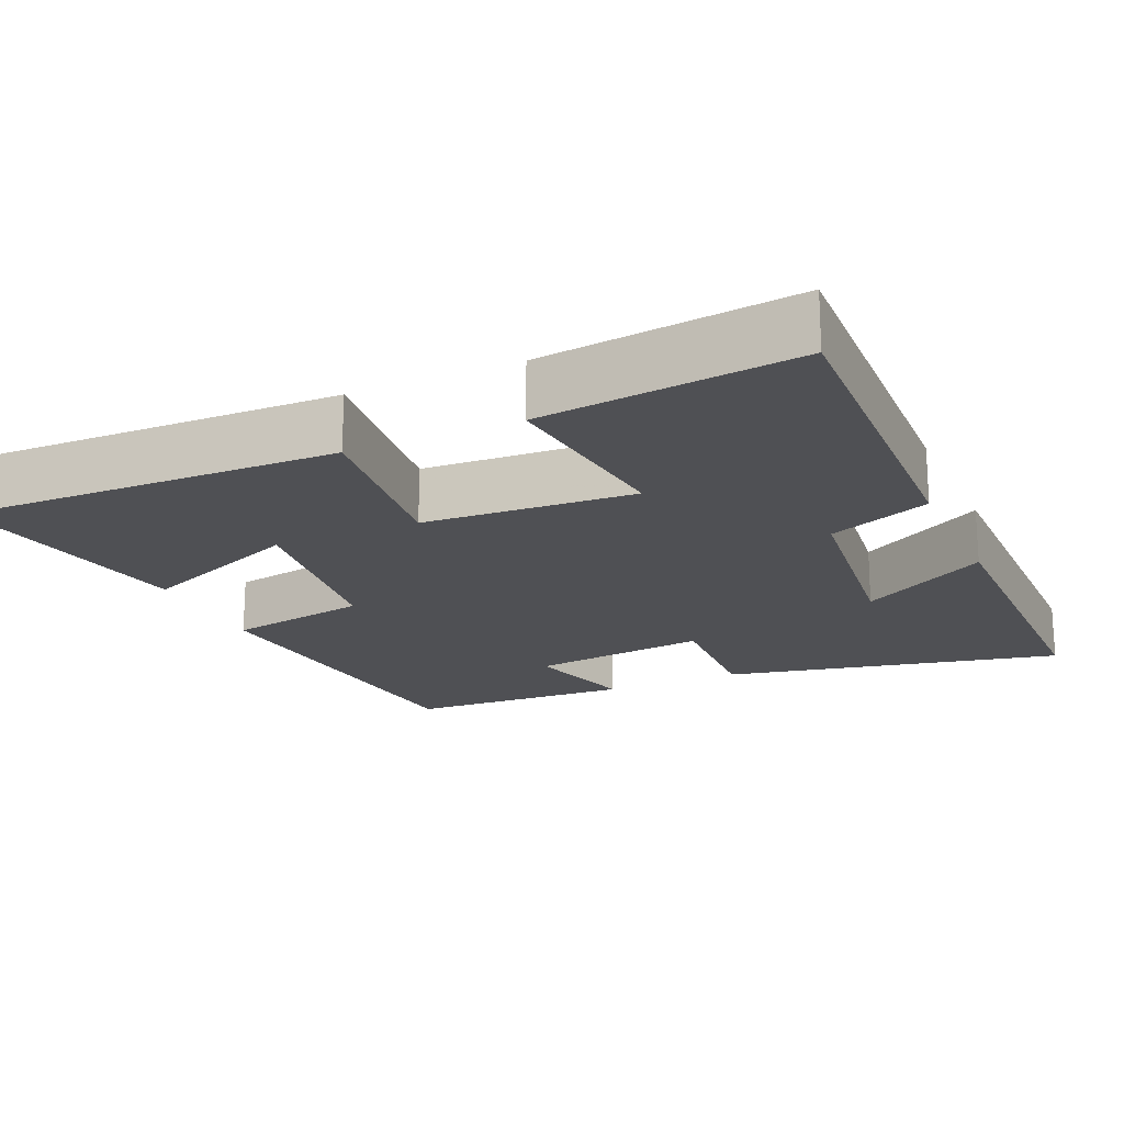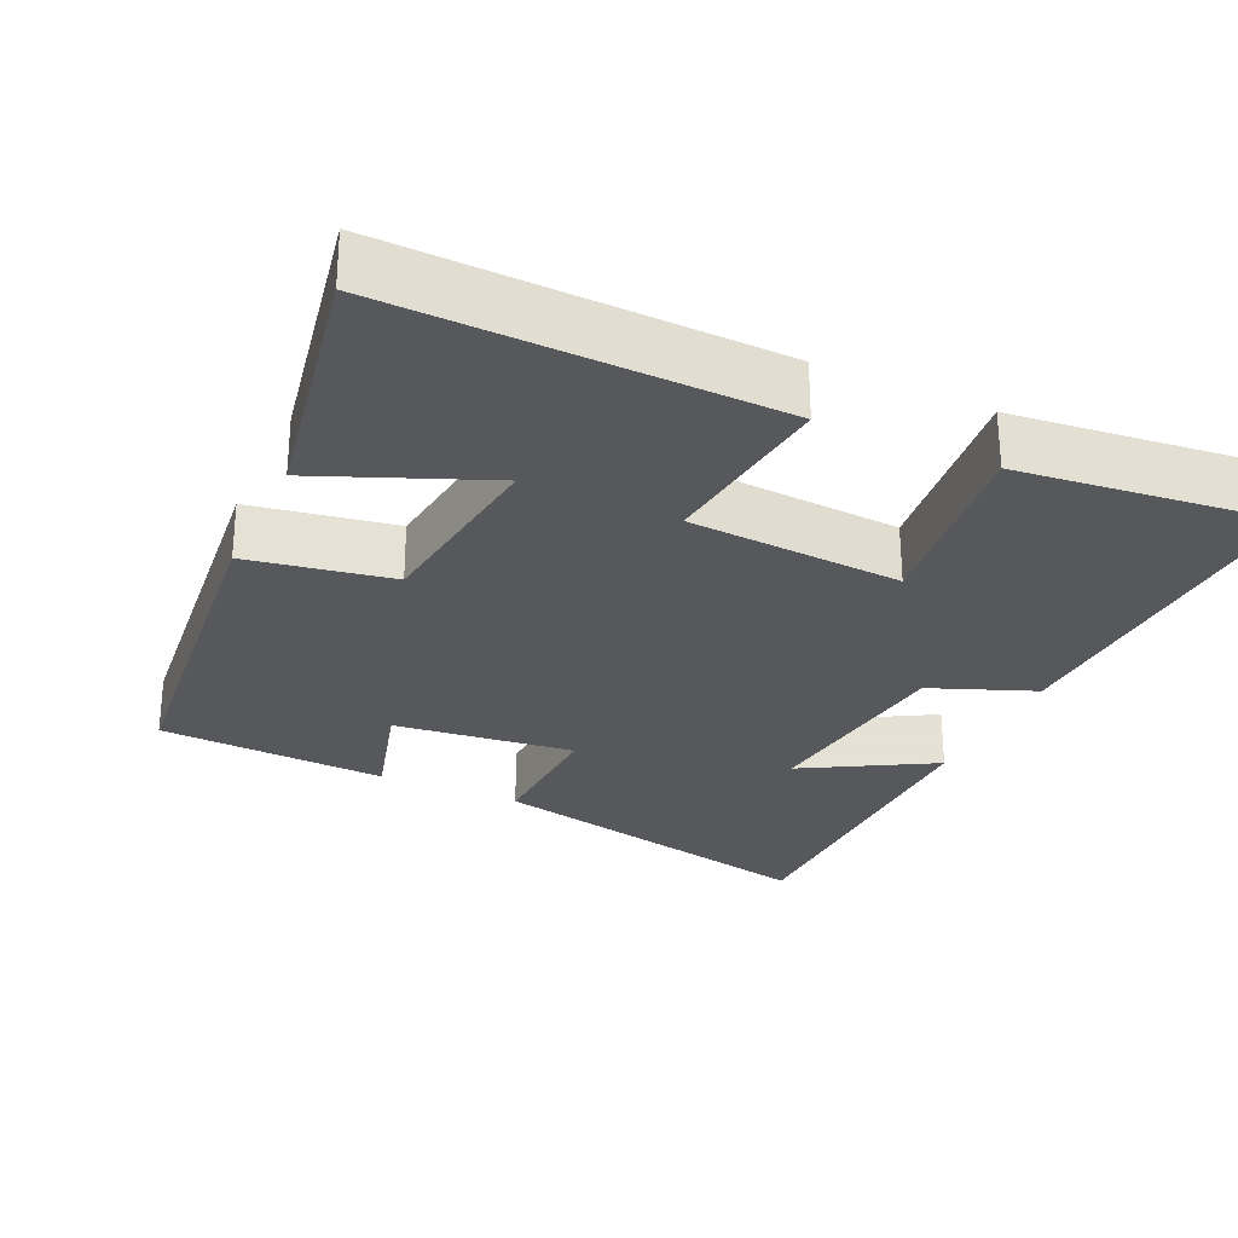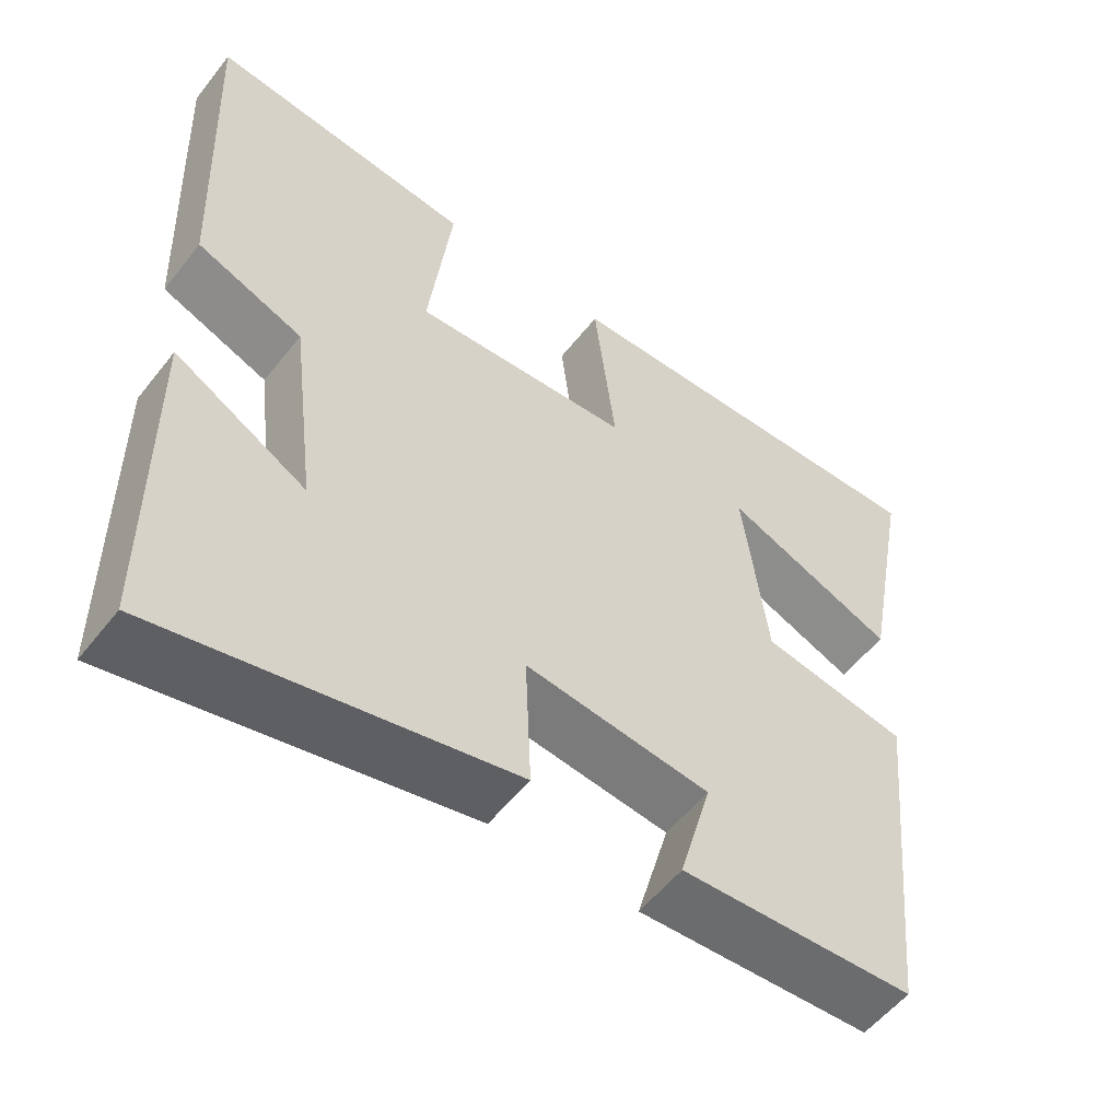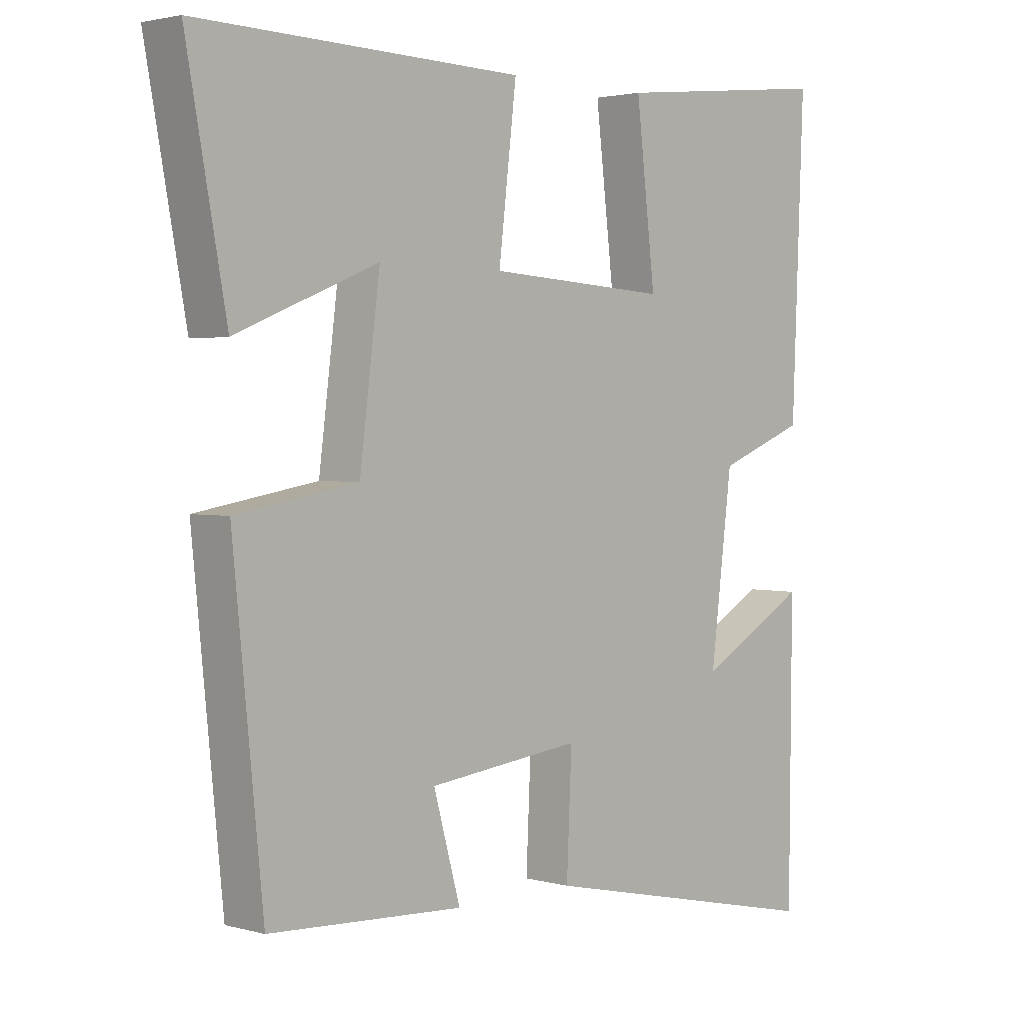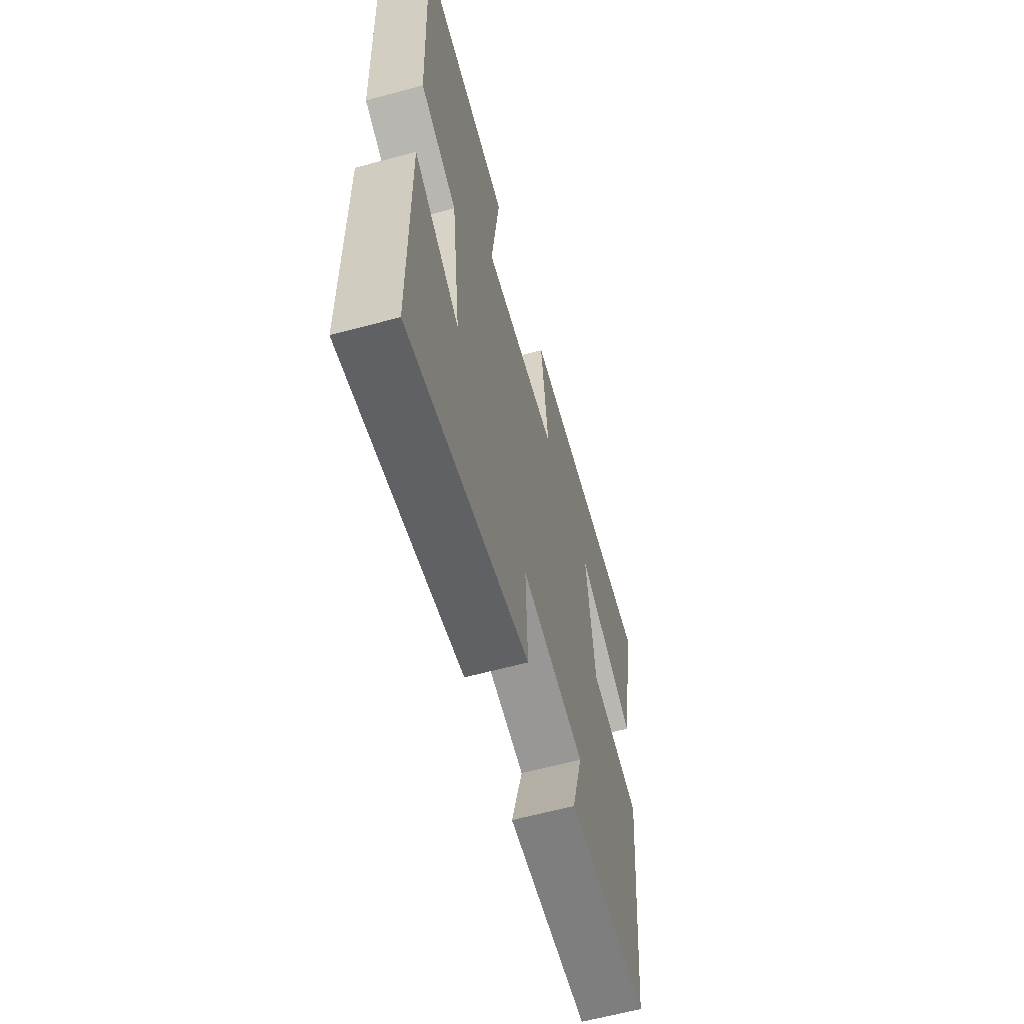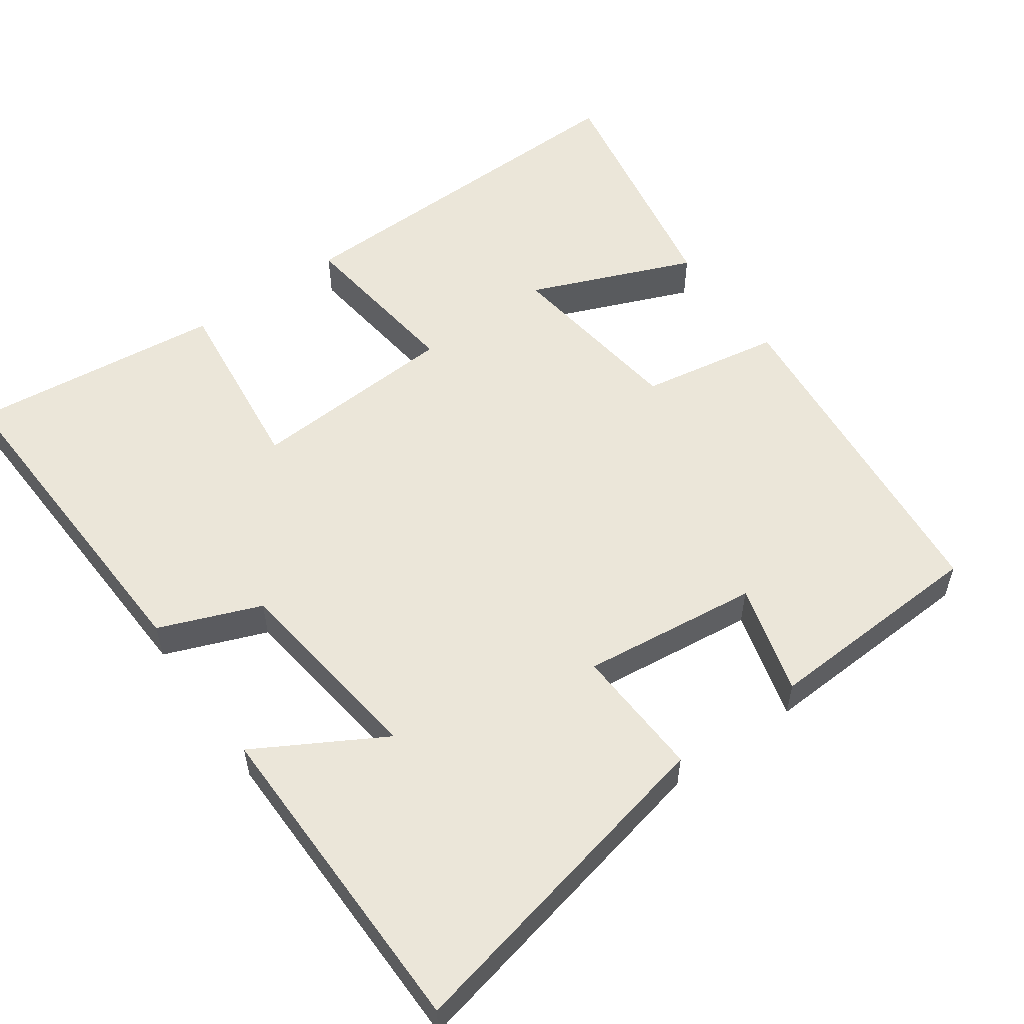
<metadata>
{"format":"obj","ext":"obj","renderer":"f3d","projection":"perspective","resolution":1024,"background":"white","views":[{"elev":-19.2,"azim":24.2,"up":"+Y"},{"elev":-28.1,"azim":-24.7,"up":"+Y"},{"elev":-55.1,"azim":142.5,"up":"+Z"},{"elev":2.3,"azim":-46.1,"up":"+Z"},{"elev":-62.0,"azim":105.4,"up":"+Z"},{"elev":55.3,"azim":144.5,"up":"+Y"}]}
</metadata>
<code>
v -0.453 0.07 -0.485
v -0.5 0.07 -0.02
v -0.309 0.07 0.013
v -0.277 0.07 0.265
v -0.5 0.07 0.174
v -0.563 0.07 0.513
v -0.052 0.07 0.5
v -0.08 0.07 0.263
v 0.204 0.07 0.245
v 0.174 0.07 0.5
v 0.519 0.07 0.538
v 0.5 0.07 0.075
v 0.362 0.07 0.021
v 0.328 0.07 -0.253
v 0.5 0.07 -0.155
v 0.496 0.07 -0.599
v 0.041 0.07 -0.5
v 0.049 0.07 -0.321
v -0.191 0.07 -0.349
v -0.149 0.07 -0.5
v -0.453 0 -0.485
v -0.5 0 -0.02
v -0.309 0 0.013
v -0.277 0 0.265
v -0.5 0 0.174
v -0.563 0 0.513
v -0.052 0 0.5
v -0.08 0 0.263
v 0.204 0 0.245
v 0.174 0 0.5
v 0.519 0 0.538
v 0.5 0 0.075
v 0.362 0 0.021
v 0.328 0 -0.253
v 0.5 0 -0.155
v 0.496 0 -0.599
v 0.041 0 -0.5
v 0.049 0 -0.321
v -0.191 0 -0.349
v -0.149 0 -0.5
f 1 2 3
f 20 1 3
f 19 20 3
f 18 19 3 4
f 16 17 18
f 16 18 4
f 14 15 16
f 14 16 4
f 13 14 4
f 11 12 13
f 10 11 13
f 9 10 13
f 8 9 13 4
f 7 8 4
f 4 5 6 7
f 23 22 21
f 23 21 40
f 23 40 39
f 24 23 39 38
f 38 37 36
f 24 38 36
f 36 35 34
f 24 36 34
f 24 34 33
f 33 32 31
f 33 31 30
f 33 30 29
f 24 33 29 28
f 24 28 27
f 27 26 25 24
f 1 21 22 2
f 2 22 23 3
f 3 23 24 4
f 4 24 25 5
f 5 25 26 6
f 6 26 27 7
f 7 27 28 8
f 8 28 29 9
f 9 29 30 10
f 10 30 31 11
f 11 31 32 12
f 12 32 33 13
f 13 33 34 14
f 14 34 35 15
f 15 35 36 16
f 16 36 37 17
f 17 37 38 18
f 18 38 39 19
f 19 39 40 20
f 20 40 21 1

</code>
